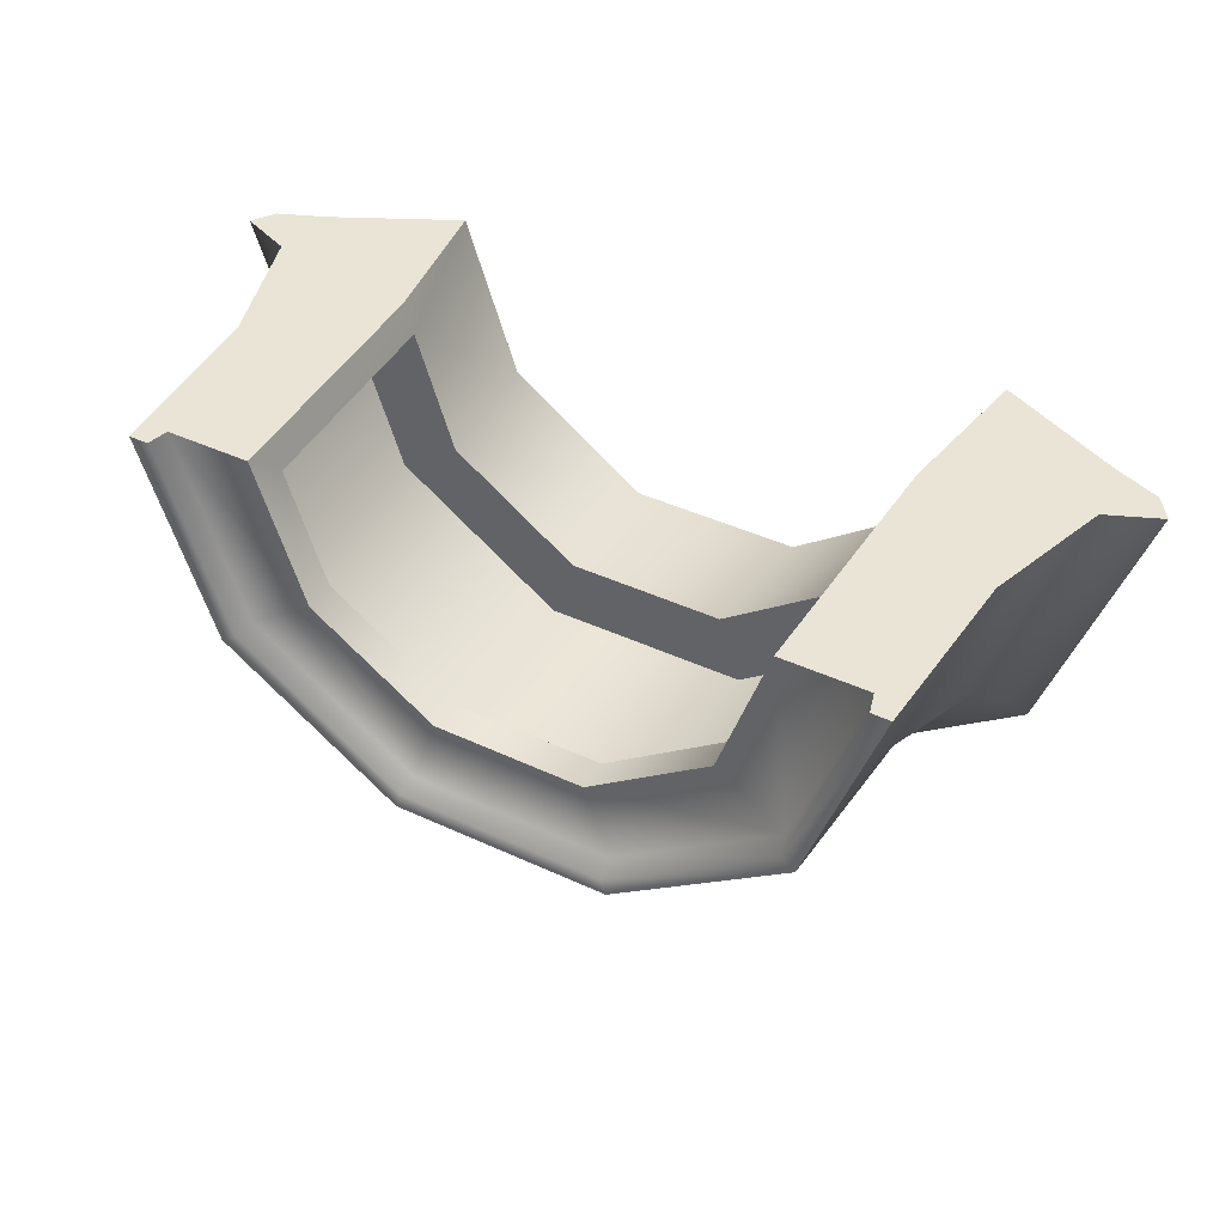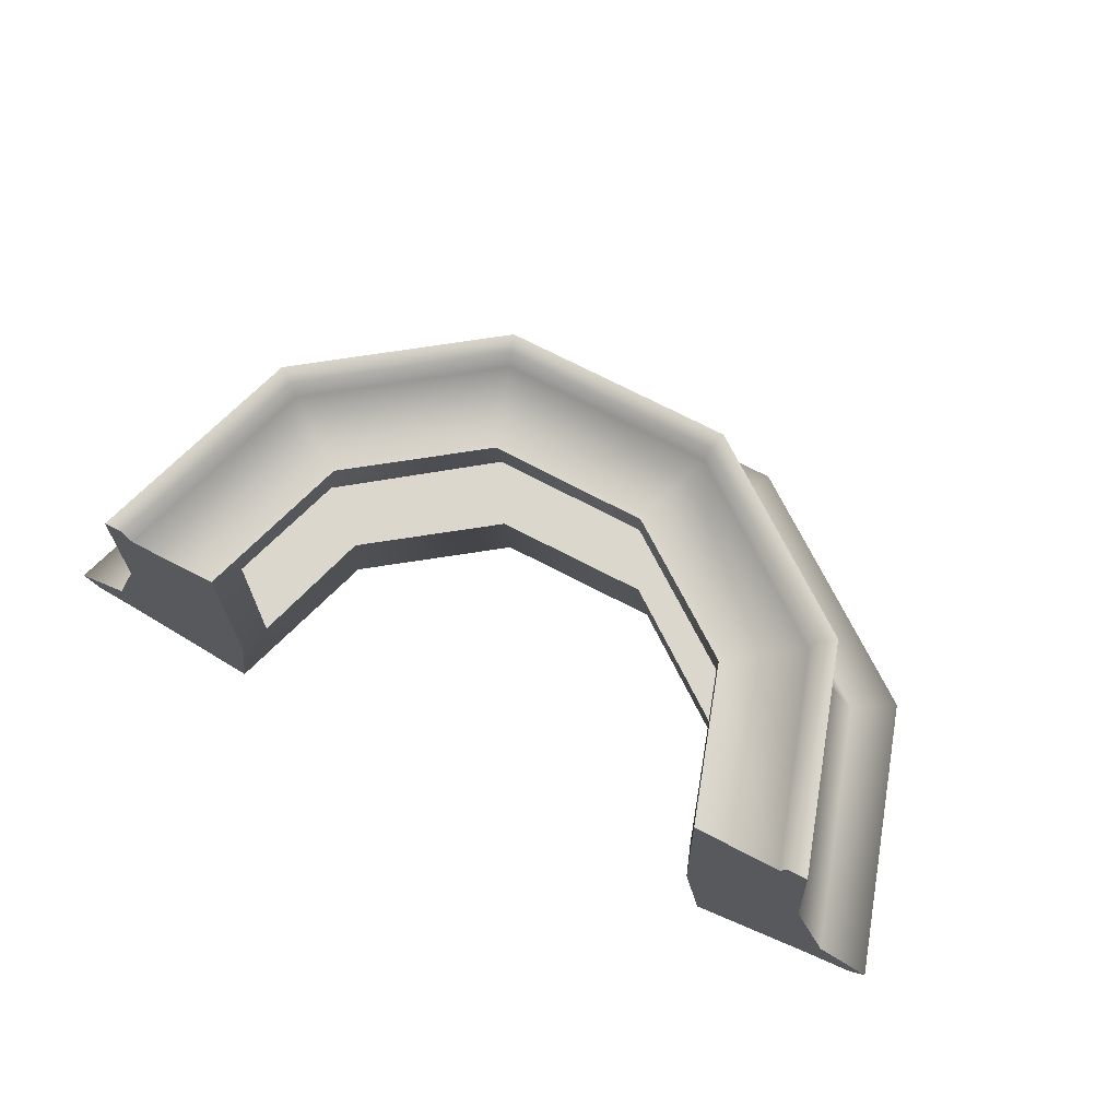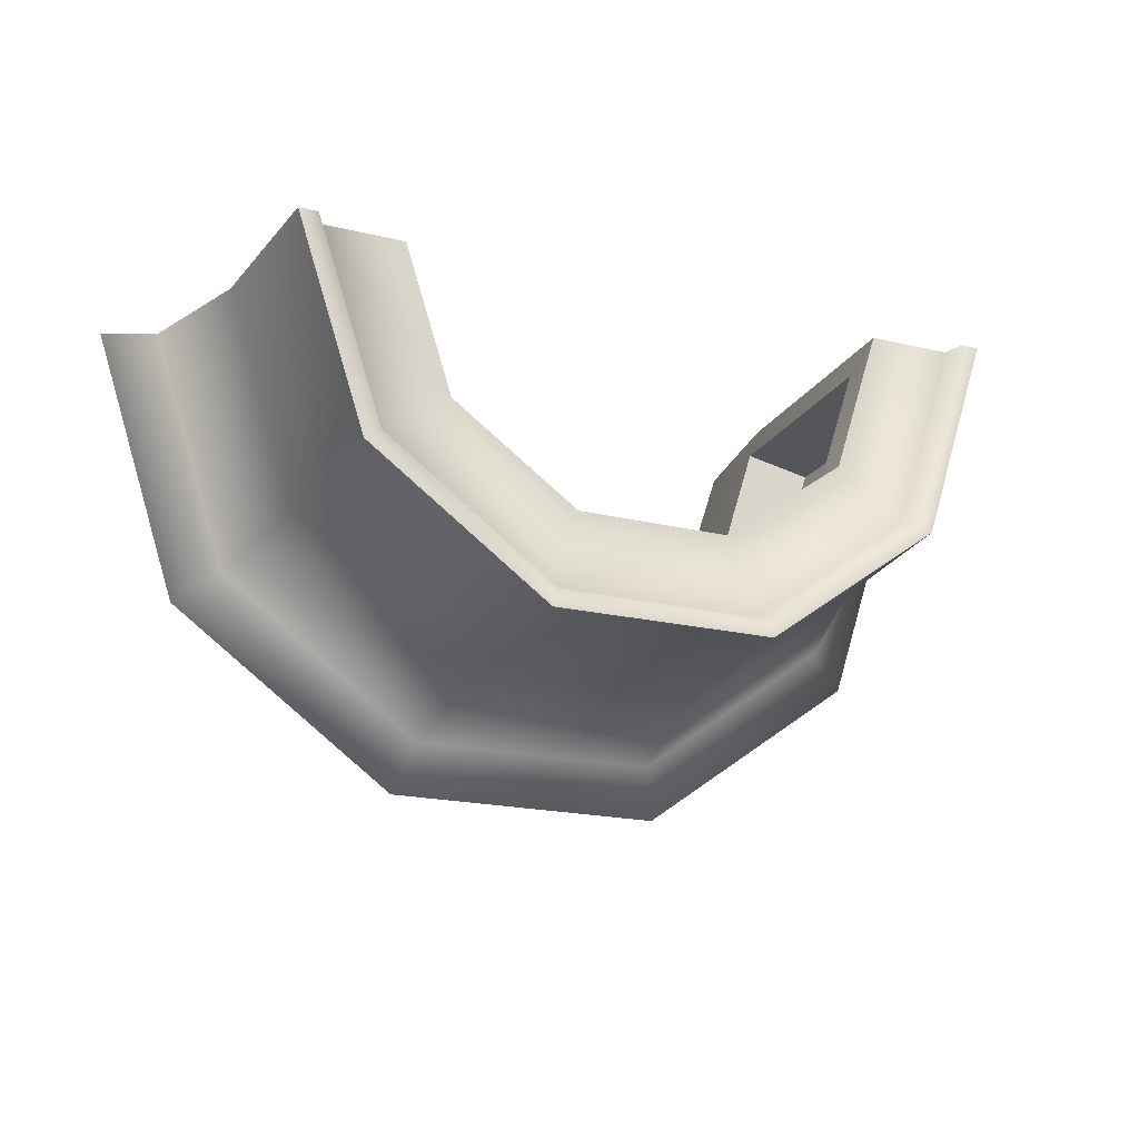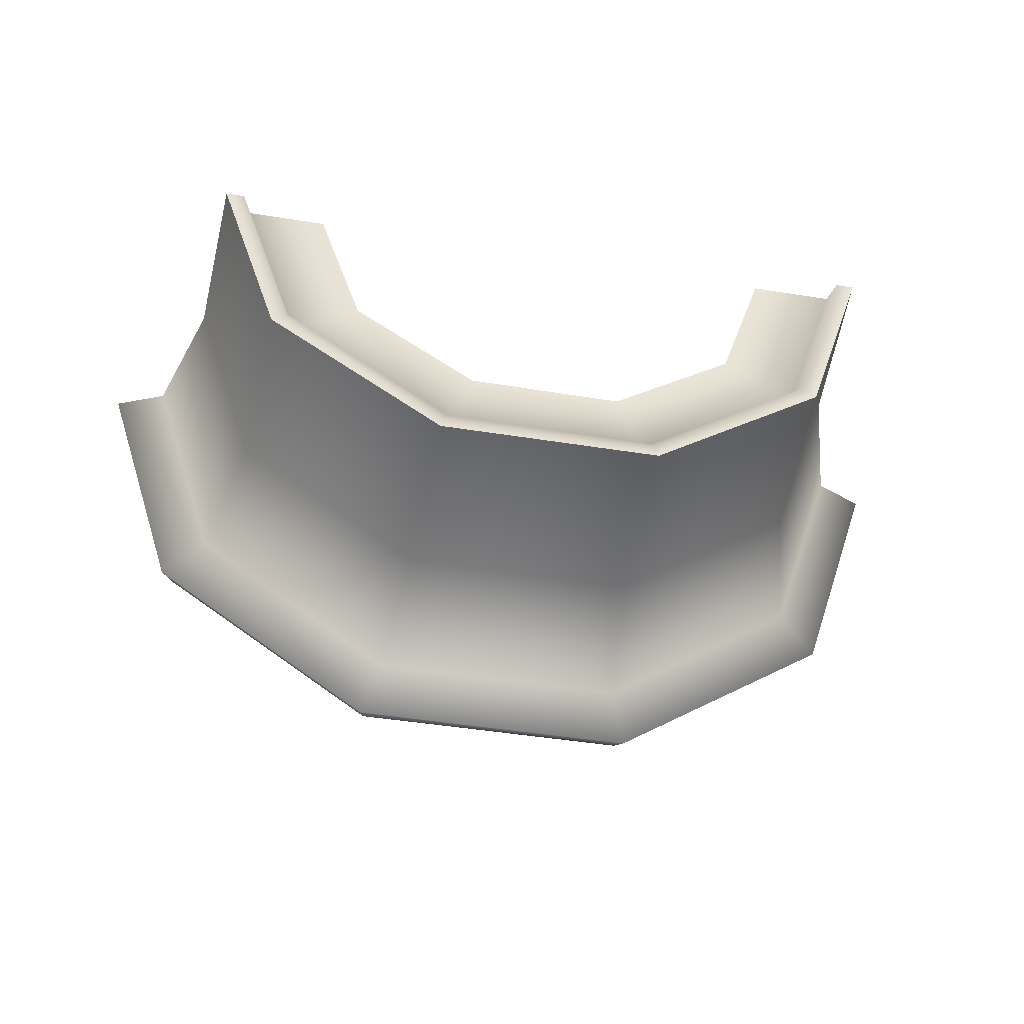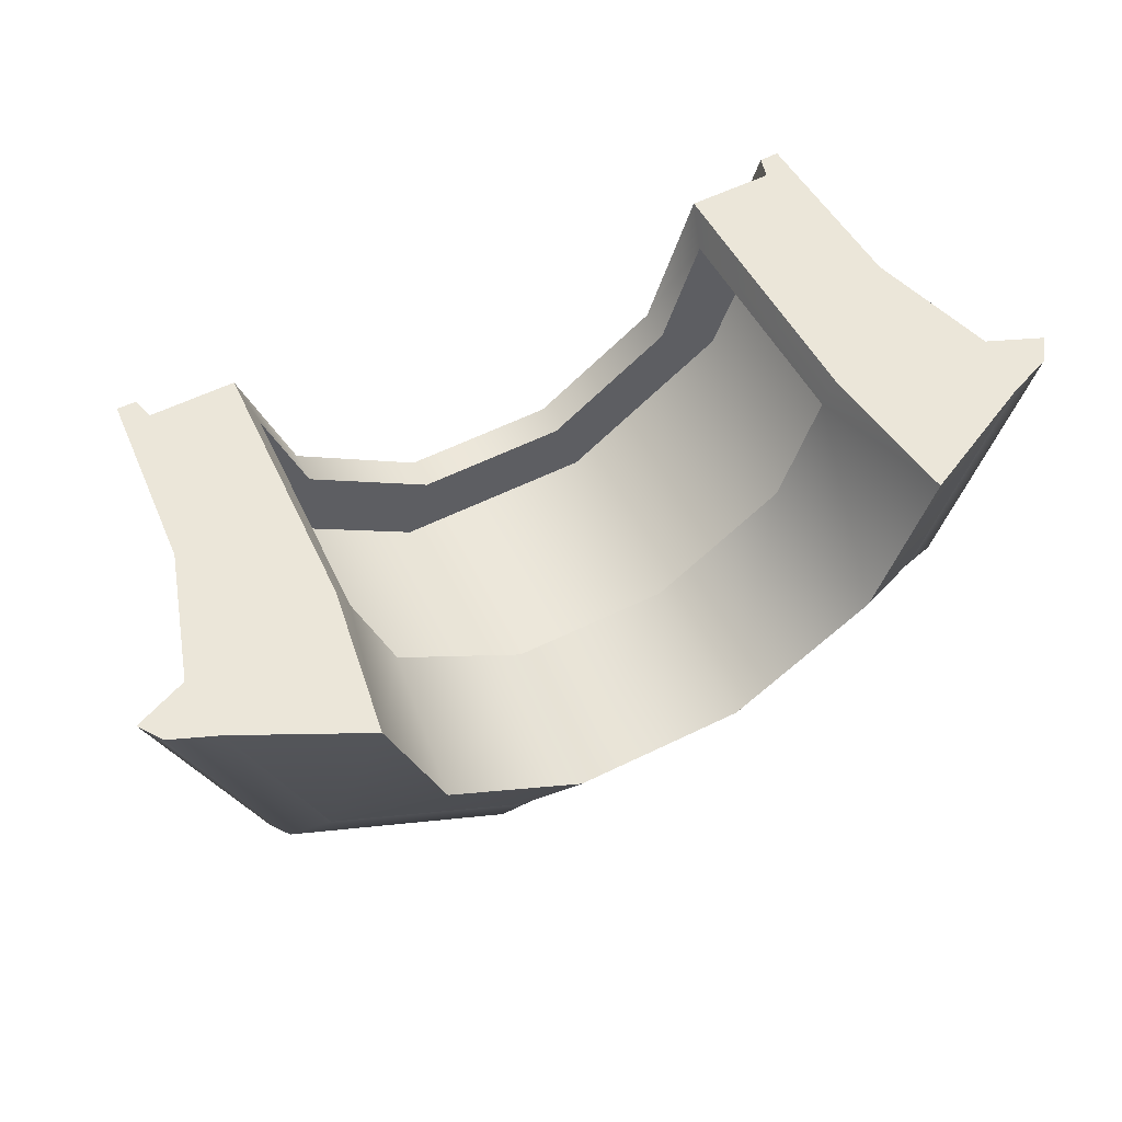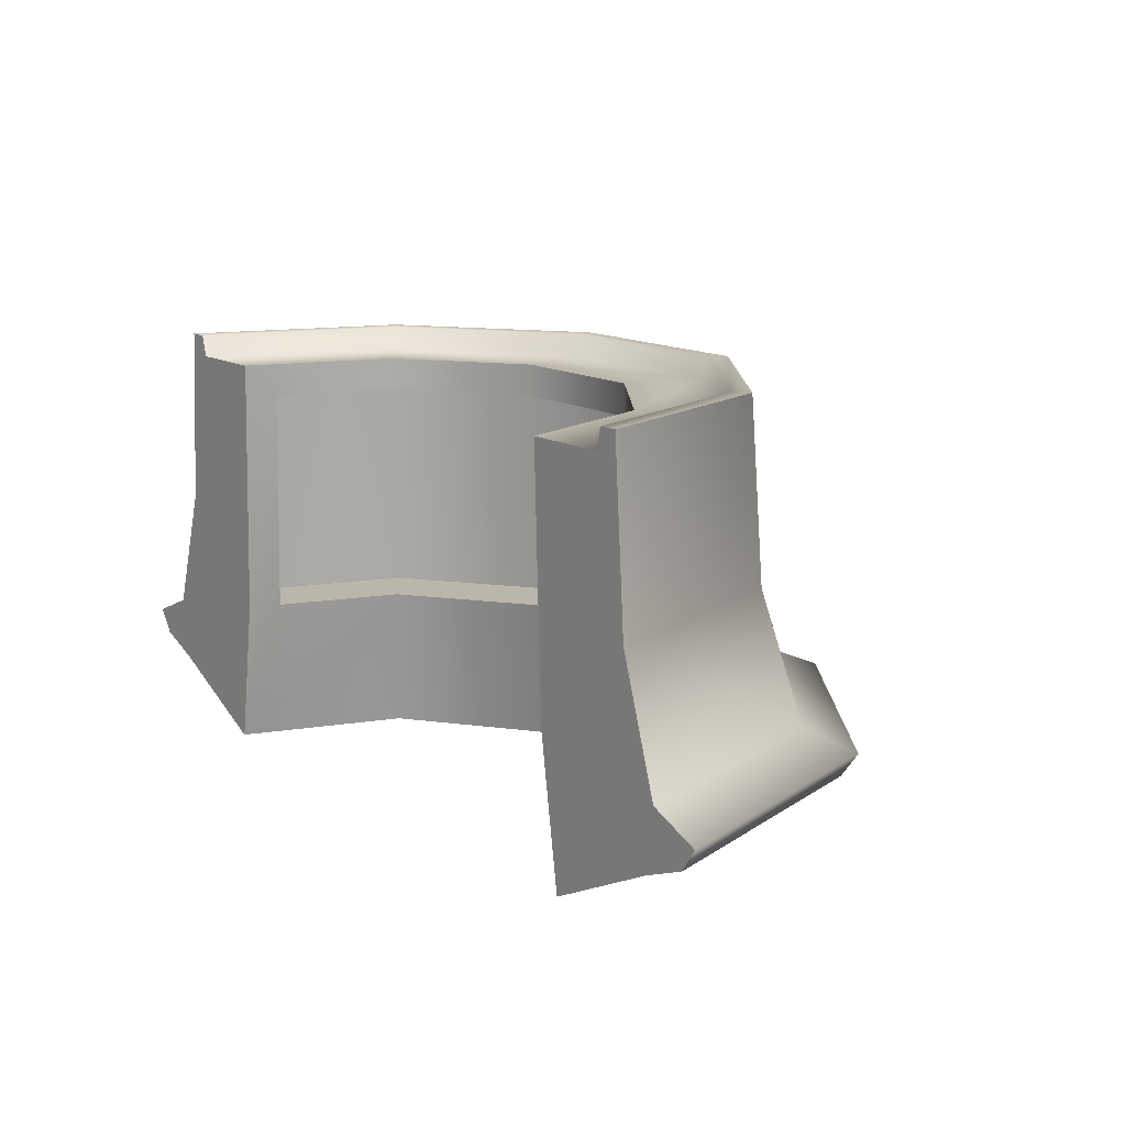
<metadata>
{"format":"obj","ext":"obj","renderer":"f3d","projection":"perspective","resolution":1024,"background":"white","views":[{"elev":42.7,"azim":-151.2,"up":"+Z"},{"elev":72.8,"azim":27.3,"up":"+Y"},{"elev":-19.6,"azim":156.1,"up":"+Z"},{"elev":-46.7,"azim":169.7,"up":"+Z"},{"elev":56.8,"azim":-27.2,"up":"+Z"},{"elev":13.9,"azim":52.7,"up":"+Y"}]}
</metadata>
<code>
g default
v 37.79 65.01 -49.35
v -37.8 65.01 -49.34
v 41.9 23.34 -62.01
v -41.91 23.34 -62.01
v 47.41 16.1 -78.45
v -47.13 16.1 -78.54
v 45.65 8.421 -73.57
v -45.67 8.421 -73.56
v 40.96 2.255 -59.12
v -40.97 2.255 -59.11
v 28.59 -17.39 -21.06
v -28.61 -17.39 -21.05
v 89.03 116.7 2.293
v 33.99 116.7 -37.68
v -34.02 116.7 -37.68
v 95.65 123.8 -2.538
v 36.53 123.8 -45.48
v -36.54 123.8 -45.47
v -122.3 65.01 66.88
v -135.6 23.34 66.88
v -152.9 16.1 66.88
v -147.8 8.421 66.88
v -132.6 2.255 66.88
v -92.55 -17.39 66.88
v -89.04 116.7 2.309
v -110.1 116.7 66.88
v -95.64 123.8 -2.501
v -118.2 123.8 66.88
v 122.3 65.01 66.88
v 135.6 23.34 66.88
v 153 16.1 66.88
v 147.8 8.421 66.88
v 132.6 2.255 66.88
v 92.57 -17.39 66.88
v 110.1 116.7 66.88
v 118.3 123.8 66.88
v 25.31 116.7 -11.35
v -25.34 116.7 -11.7
v 98.94 65.01 -4.934
v 109.7 23.34 -12.76
v 123.8 16.1 -22.8
v 119.5 8.421 -19.9
v 107.2 2.255 -10.97
v 74.87 -17.39 12.55
v -98.94 65.01 -4.897
v -109.7 23.34 -12.72
v -123.6 16.1 -23.05
v -119.5 8.421 -19.86
v -107.3 2.255 -10.93
v -74.88 -17.39 12.59
v -82.09 116.7 66.88
v -66.4 116.7 18.14
v 66.48 116.7 18.13
v 82.17 116.7 66.88
v 26.35 31.47 -14.59
v -26.28 31.47 -14.59
v 85.21 31.47 66.88
v 68.94 31.47 16.34
v -68.86 31.47 16.35
v -85.13 31.47 66.88
v -112 123.7 66.88
v -90.9 123.7 0.9699
v -34.69 123.7 -40.01
v 34.69 123.7 -39.63
v 90.42 123.7 1.246
v 111.9 123.7 66.88
v 66.53 106 18.17
v 25.29 106 -11.35
v -25.35 106 -11.66
v -66.39 106 18.16
v 79.02 106 56.99
v -78.98 106 56.84
v -81.52 31.47 56.84
v 81.62 31.47 56.98
v 34.03 31.47 -37.57
v -33.9 31.47 -37.57
v 89.07 31.47 2.301
v -88.38 31.47 2.888
v 87.61 106.1 3.47
v 33.4 106.1 -35.45
v -33.34 106.1 -35.68
v -86.92 106.1 4.057
v 105.1 106.1 52.83
v -104.3 106.1 52.2
v -104.4 31.47 52.2
v 105.1 31.47 52.82
g GE_Mission_comptoir
f 1 3 4
f 4 2 1
f 3 5 6
f 6 4 3
f 5 7 8
f 8 6 5
f 7 9 10
f 10 8 7
f 9 11 12
f 12 10 9
f 64 13 65
f 65 17 64
f 63 14 64
f 17 18 64
f 1 2 18
f 18 17 1
f 62 15 63
f 18 27 63
f 61 25 62
f 27 28 62
f 13 35 65
f 66 16 65
f 38 14 15
f 29 30 40
f 40 39 29
f 39 40 3
f 3 1 39
f 31 32 42
f 42 41 31
f 33 34 44
f 44 43 33
f 43 44 11
f 11 9 43
f 29 39 16
f 16 36 29
f 39 1 17
f 17 16 39
f 5 40 41
f 3 40 5
f 7 5 41
f 7 41 42
f 9 42 43
f 7 42 9
f 31 41 30
f 41 40 30
f 43 42 32
f 43 32 33
f 2 4 46
f 46 45 2
f 45 46 20
f 20 19 45
f 6 8 48
f 48 47 6
f 10 12 50
f 50 49 10
f 49 50 24
f 24 23 49
f 2 45 27
f 27 18 2
f 45 19 28
f 28 27 45
f 20 46 47
f 20 47 21
f 22 21 47
f 22 47 48
f 23 48 49
f 22 48 23
f 6 47 4
f 47 46 4
f 49 48 8
f 49 8 10
f 14 38 37
f 51 25 26
f 25 51 52
f 25 38 15
f 38 25 52
f 14 53 13
f 53 14 37
f 53 35 13
f 35 53 54
f 11 55 12
f 56 12 55
f 81 75 80
f 68 38 69
f 34 57 74
f 74 44 34
f 44 58 11
f 55 11 58
f 67 71 53
f 54 53 71
f 75 77 80
f 53 37 67
f 12 56 50
f 59 50 56
f 50 59 24
f 73 24 59
f 82 76 81
f 38 52 69
f 85 78 84
f 52 51 72
f 20 21 22
f 22 23 20
f 24 20 23
f 61 28 19
f 26 19 60
f 60 51 26
f 24 19 20
f 19 24 60
f 35 29 66
f 35 57 29
f 57 35 54
f 34 30 29
f 29 57 34
f 30 32 31
f 32 30 33
f 34 33 30
f 26 61 19
f 26 25 61
f 62 28 61
f 25 15 62
f 63 27 62
f 15 14 63
f 64 18 63
f 14 13 64
f 65 35 66
f 16 17 65
f 66 29 36
f 36 16 66
f 67 37 68
f 74 57 71
f 80 77 79
f 37 38 68
f 69 52 70
f 76 75 81
f 82 84 78
f 78 76 82
f 79 86 83
f 54 71 57
f 70 52 72
f 60 72 51
f 60 73 72
f 60 24 73
f 77 86 79
f 58 44 74
f 56 55 75
f 75 76 56
f 68 69 81
f 81 80 68
f 55 58 77
f 77 75 55
f 71 67 79
f 79 83 71
f 59 56 76
f 76 78 59
f 73 59 78
f 78 85 73
f 69 70 82
f 82 81 69
f 72 73 85
f 85 84 72
f 67 68 80
f 80 79 67
f 74 71 83
f 83 86 74
f 70 72 84
f 84 82 70
f 58 74 86
f 86 77 58

</code>
